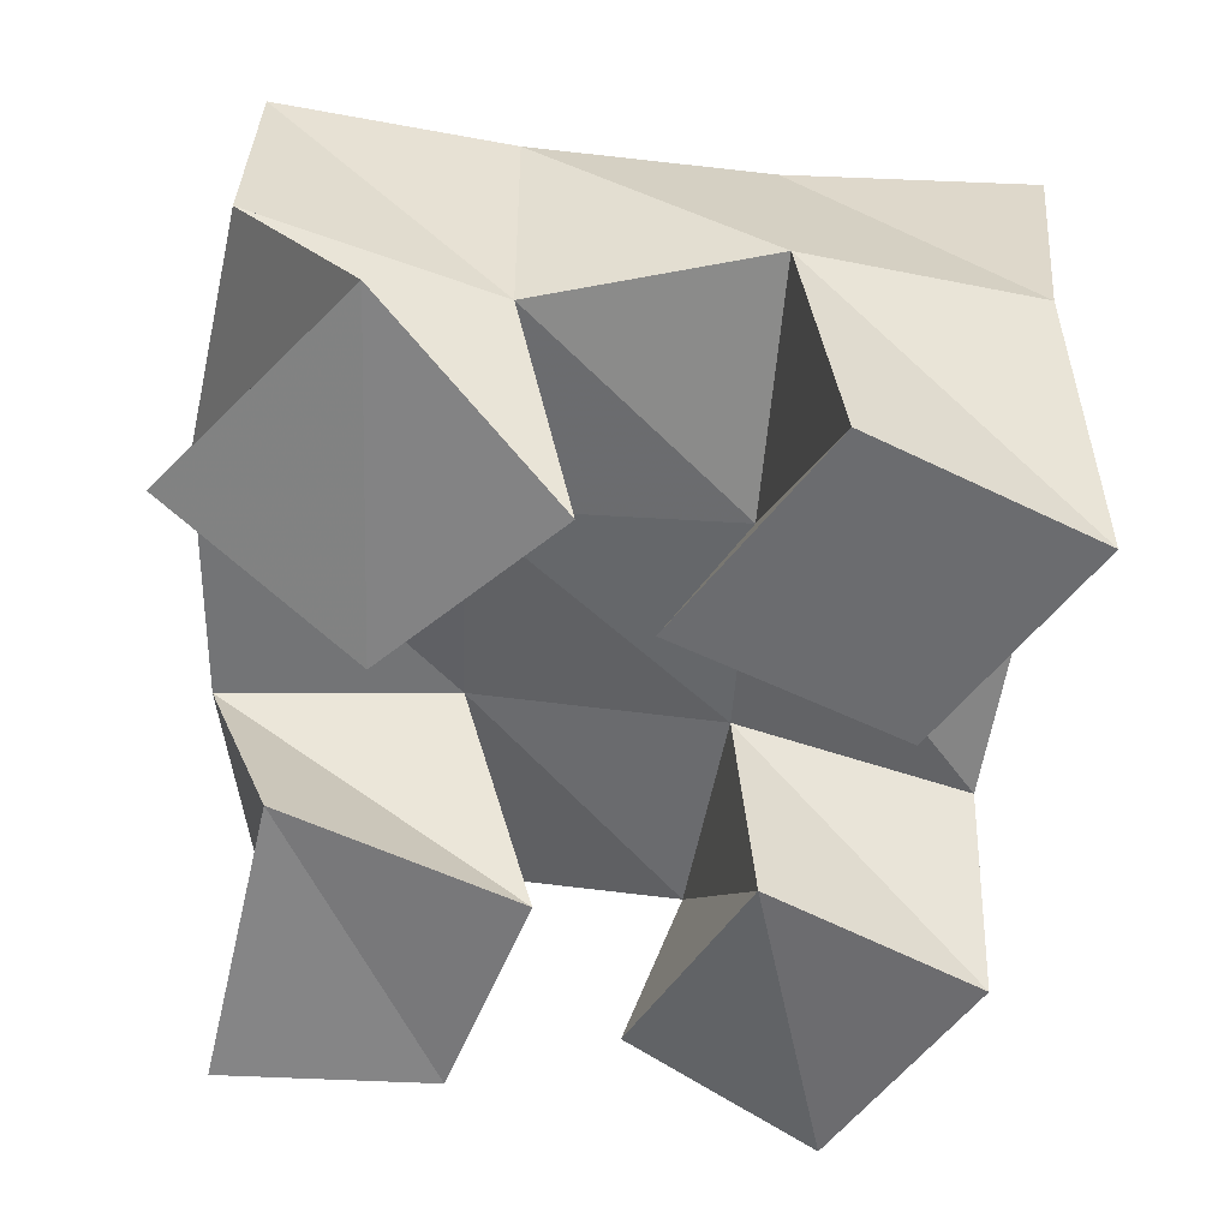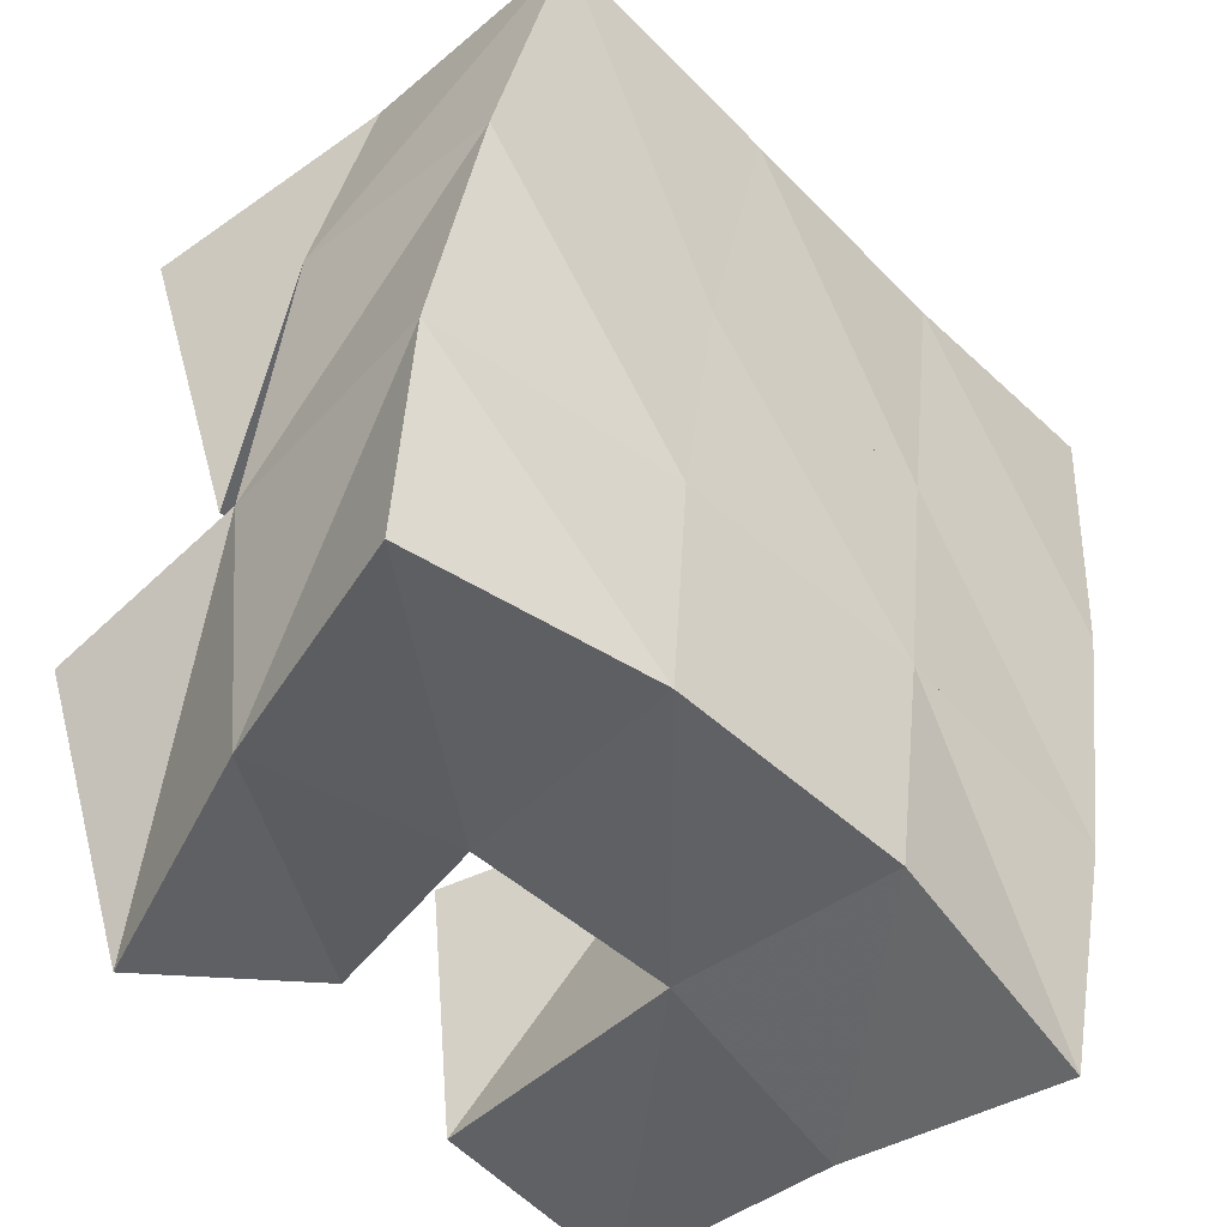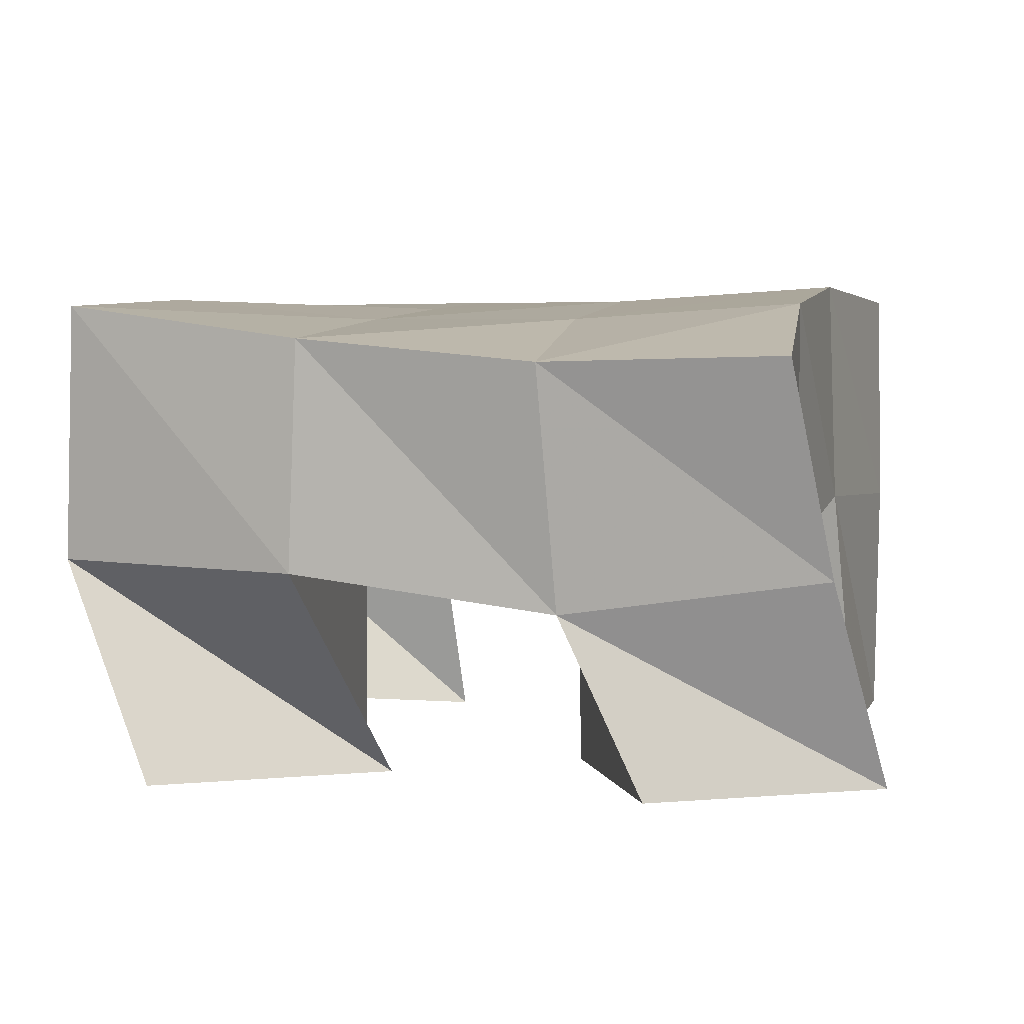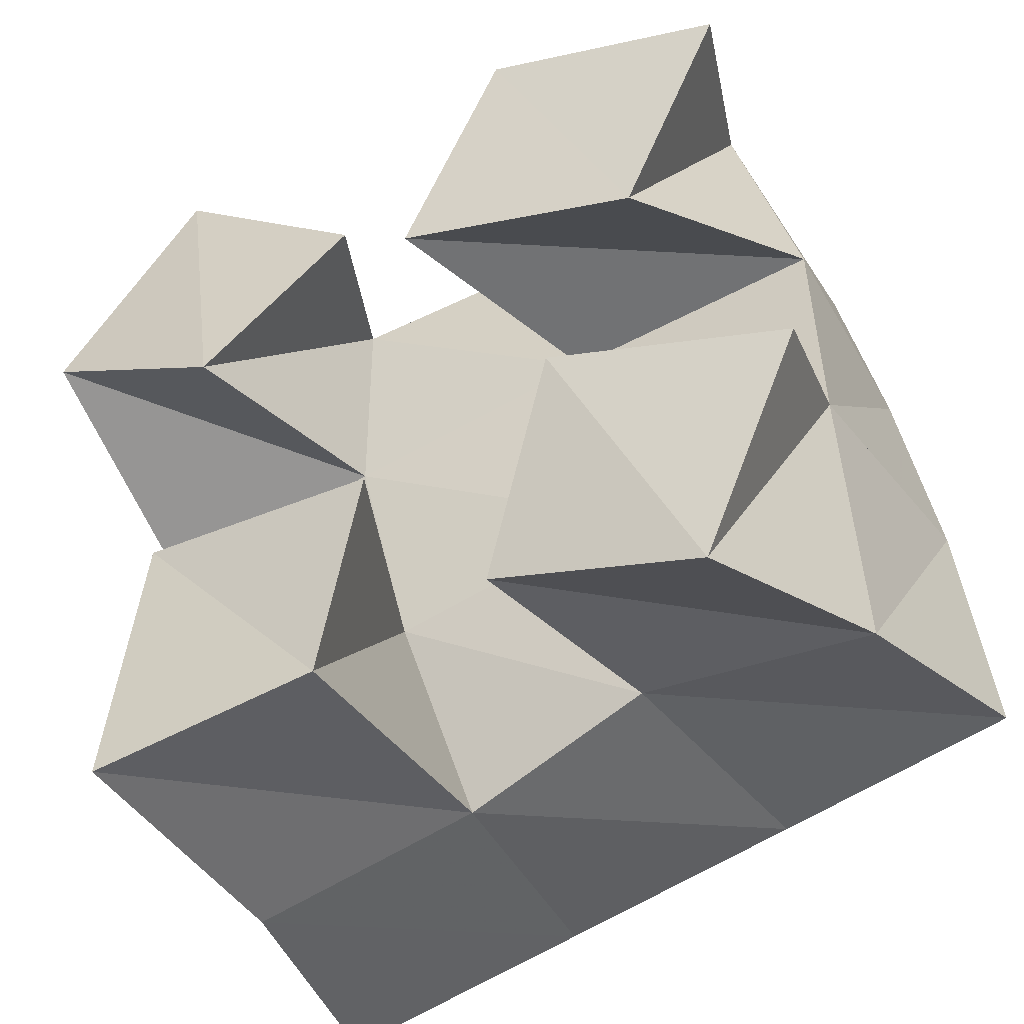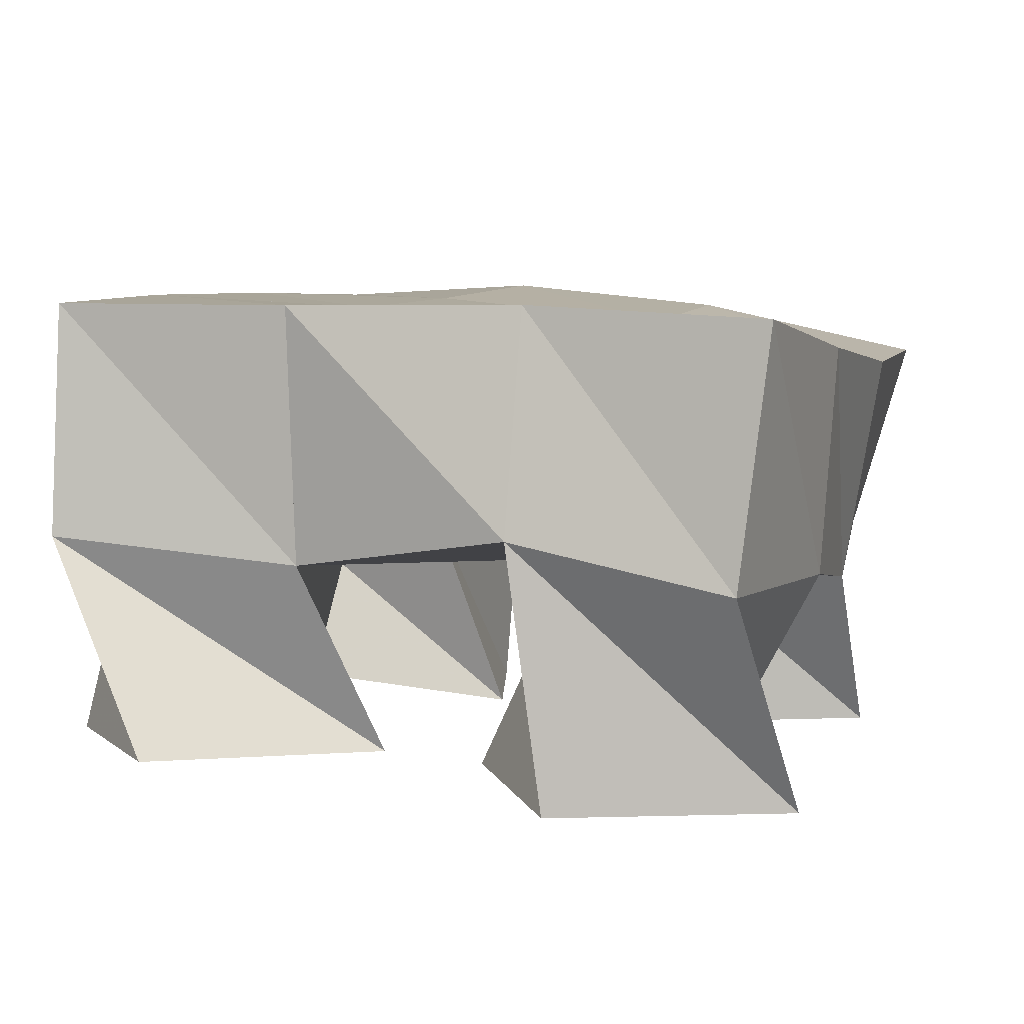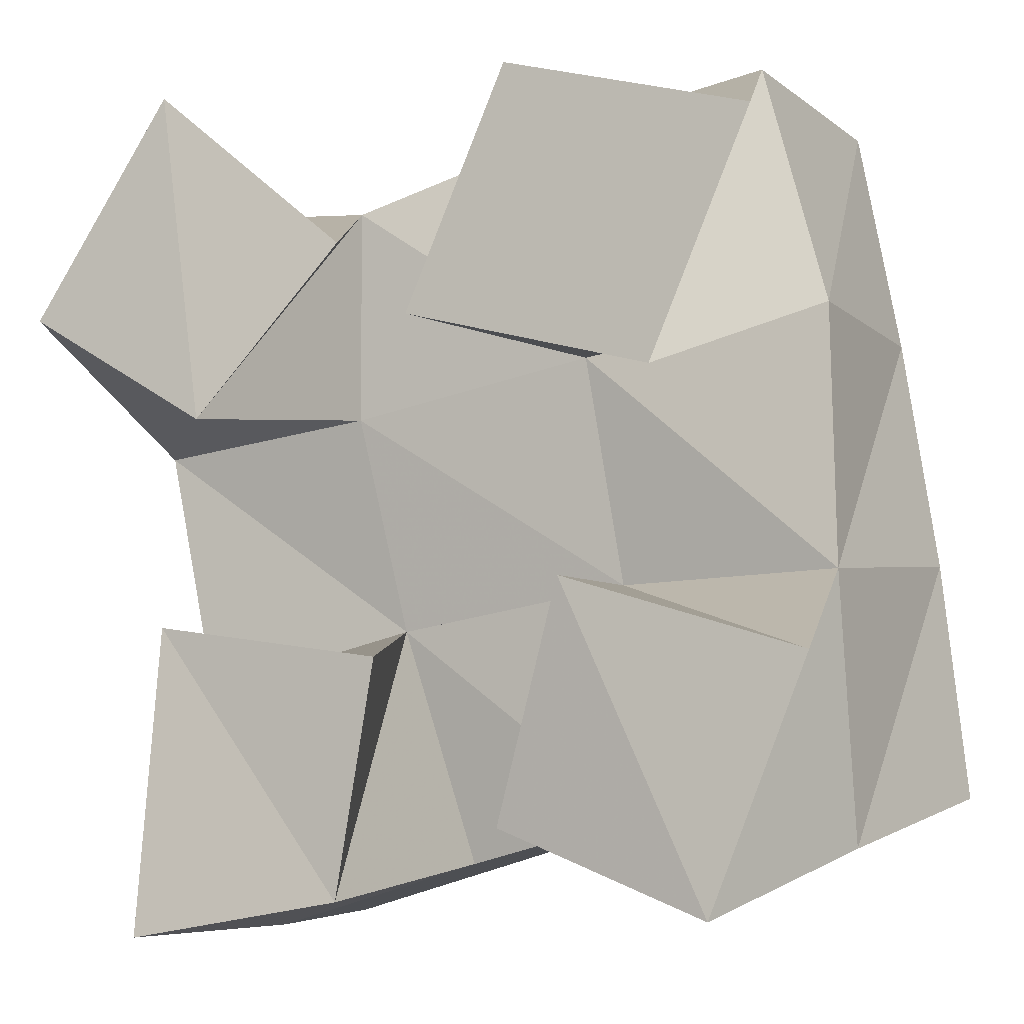
<metadata>
{"format":"obj","ext":"obj","renderer":"f3d","projection":"perspective","resolution":1024,"background":"white","views":[{"elev":-53.8,"azim":-13.1,"up":"+Y"},{"elev":-39.3,"azim":131.5,"up":"+Z"},{"elev":3.9,"azim":94.9,"up":"+Y"},{"elev":-44.5,"azim":24.7,"up":"+Z"},{"elev":5.9,"azim":9.8,"up":"+Y"},{"elev":-5.7,"azim":22.8,"up":"+Z"}]}
</metadata>
<code>
v 0.02763 0.1 0.9247
v 0.03329 0.1531 0.9242
v 0.07215 0.1 0.9326
v 0.07734 0.1549 0.9379
v 0.02799 0.1086 0.9865
v 0.01499 0.1525 0.975
v 0.07931 0.1016 0.9796
v 0.06288 0.1514 0.987
v 0.08653 0.1 1.046
v 0.1066 0.145 1.043
v 0.1364 0.1001 1.033
v 0.1589 0.1437 1.051
v 0.1072 0.1 1.093
v 0.09991 0.1543 1.094
v 0.1566 0.1 1.081
v 0.1452 0.1451 1.1
v -0.001352 0.1063 1.051
v 0.003163 0.1548 1.027
v 0.04025 0.1001 1.028
v 0.05383 0.1469 1.033
v 0.02645 0.109 1.097
v 0.003352 0.1521 1.082
v 0.06877 0.1055 1.062
v 0.05399 0.1466 1.078
v 0.1036 0.1052 0.947
v 0.1164 0.147 0.948
v 0.1471 0.1 0.9307
v 0.1634 0.1434 0.9426
v 0.1181 0.1 0.9942
v 0.1142 0.1464 0.9953
v 0.1666 0.1 0.9796
v 0.1622 0.1363 0.9967
v 0.02947 0.2005 0.9247
v 0.07779 0.203 0.9395
v 0.01715 0.2013 0.9752
v 0.06662 0.2002 0.9872
v 0.00831 0.2012 1.027
v 0.0586 0.1986 1.033
v 0.004725 0.1999 1.079
v 0.05302 0.1996 1.081
v 0.1266 0.1982 0.9481
v 0.1192 0.1951 0.9956
v 0.1112 0.1952 1.04
v 0.102 0.1998 1.086
v 0.176 0.1873 0.9517
v 0.1707 0.1861 1
v 0.162 0.1907 1.048
v 0.1513 0.1974 1.096
f 1 2 4
f 3 1 4
f 2 6 8
f 4 2 8
f 6 5 7
f 8 6 7
f 5 1 3
f 7 5 3
f 8 7 3
f 4 8 3
f 2 1 5
f 6 2 5
f 9 10 12
f 11 9 12
f 10 14 16
f 12 10 16
f 14 13 15
f 16 14 15
f 13 9 11
f 15 13 11
f 16 15 11
f 12 16 11
f 10 9 13
f 14 10 13
f 17 18 20
f 19 17 20
f 18 22 24
f 20 18 24
f 22 21 23
f 24 22 23
f 21 17 19
f 23 21 19
f 24 23 19
f 20 24 19
f 18 17 21
f 22 18 21
f 25 26 28
f 27 25 28
f 26 30 32
f 28 26 32
f 30 29 31
f 32 30 31
f 29 25 27
f 31 29 27
f 32 31 27
f 28 32 27
f 26 25 29
f 30 26 29
f 2 33 34
f 4 2 34
f 33 35 36
f 34 33 36
f 35 6 8
f 36 35 8
f 6 2 4
f 8 6 4
f 36 8 4
f 34 36 4
f 33 2 6
f 35 33 6
f 6 35 36
f 8 6 36
f 35 37 38
f 36 35 38
f 37 18 20
f 38 37 20
f 18 6 8
f 20 18 8
f 38 20 8
f 36 38 8
f 35 6 18
f 37 35 18
f 18 37 38
f 20 18 38
f 37 39 40
f 38 37 40
f 39 22 24
f 40 39 24
f 22 18 20
f 24 22 20
f 40 24 20
f 38 40 20
f 37 18 22
f 39 37 22
f 4 34 41
f 26 4 41
f 34 36 42
f 41 34 42
f 36 8 30
f 42 36 30
f 8 4 26
f 30 8 26
f 42 30 26
f 41 42 26
f 34 4 8
f 36 34 8
f 8 36 42
f 30 8 42
f 36 38 43
f 42 36 43
f 38 20 10
f 43 38 10
f 20 8 30
f 10 20 30
f 43 10 30
f 42 43 30
f 36 8 20
f 38 36 20
f 20 38 43
f 10 20 43
f 38 40 44
f 43 38 44
f 40 24 14
f 44 40 14
f 24 20 10
f 14 24 10
f 44 14 10
f 43 44 10
f 38 20 24
f 40 38 24
f 26 41 45
f 28 26 45
f 41 42 46
f 45 41 46
f 42 30 32
f 46 42 32
f 30 26 28
f 32 30 28
f 46 32 28
f 45 46 28
f 41 26 30
f 42 41 30
f 30 42 46
f 32 30 46
f 42 43 47
f 46 42 47
f 43 10 12
f 47 43 12
f 10 30 32
f 12 10 32
f 47 12 32
f 46 47 32
f 42 30 10
f 43 42 10
f 10 43 47
f 12 10 47
f 43 44 48
f 47 43 48
f 44 14 16
f 48 44 16
f 14 10 12
f 16 14 12
f 48 16 12
f 47 48 12
f 43 10 14
f 44 43 14

</code>
